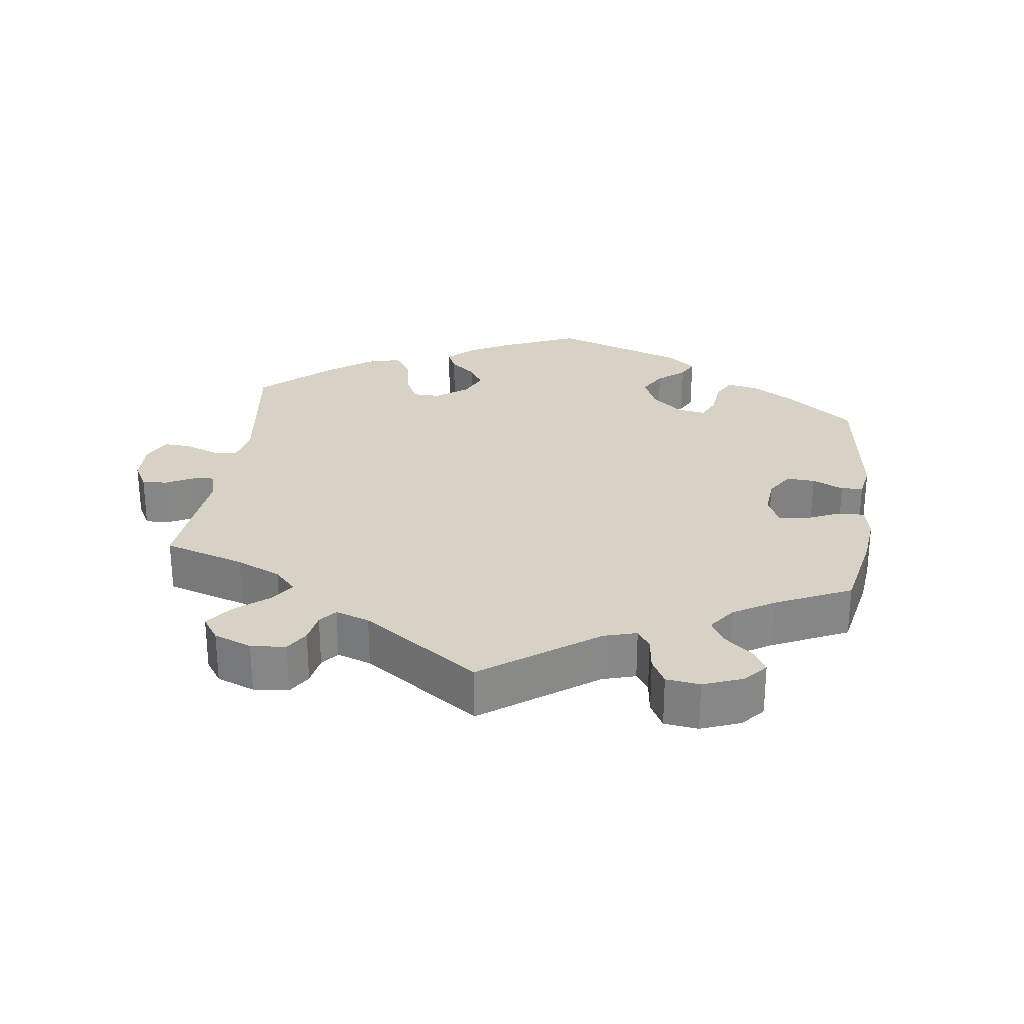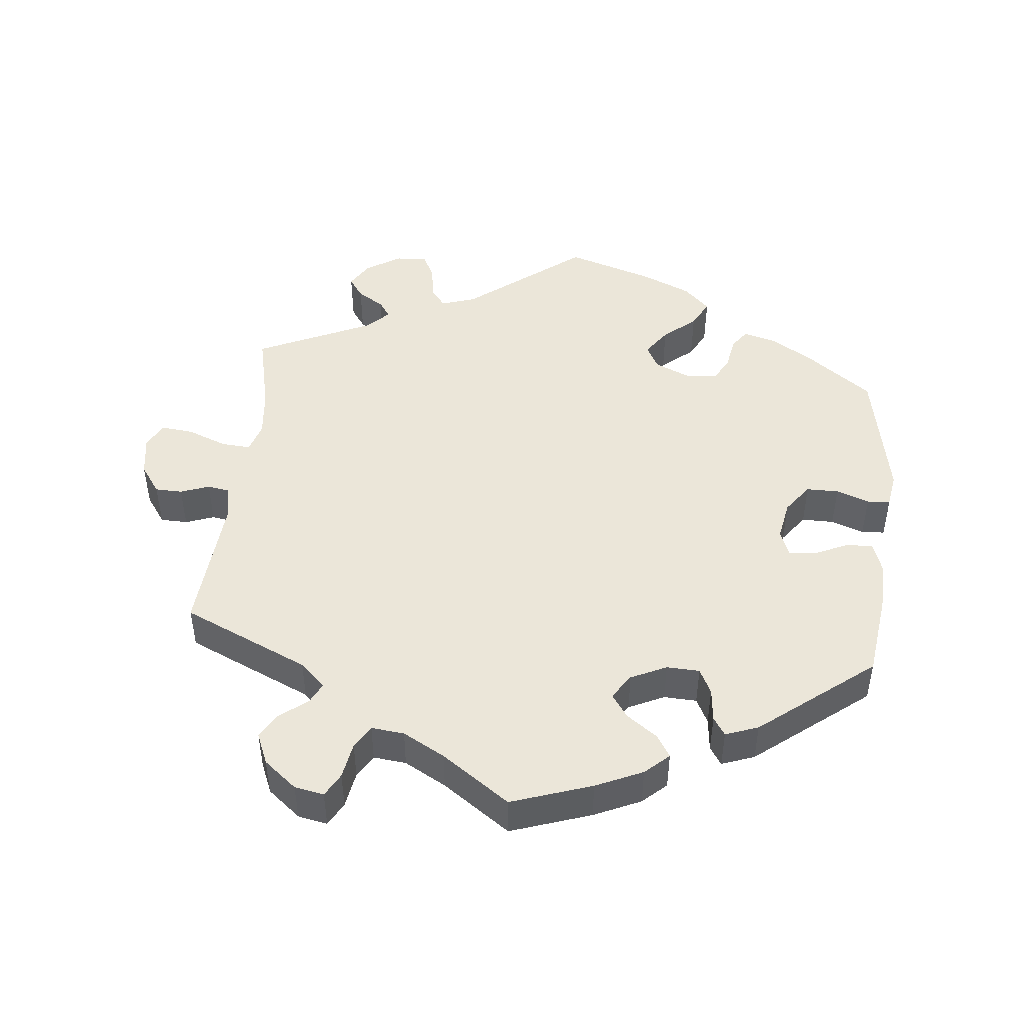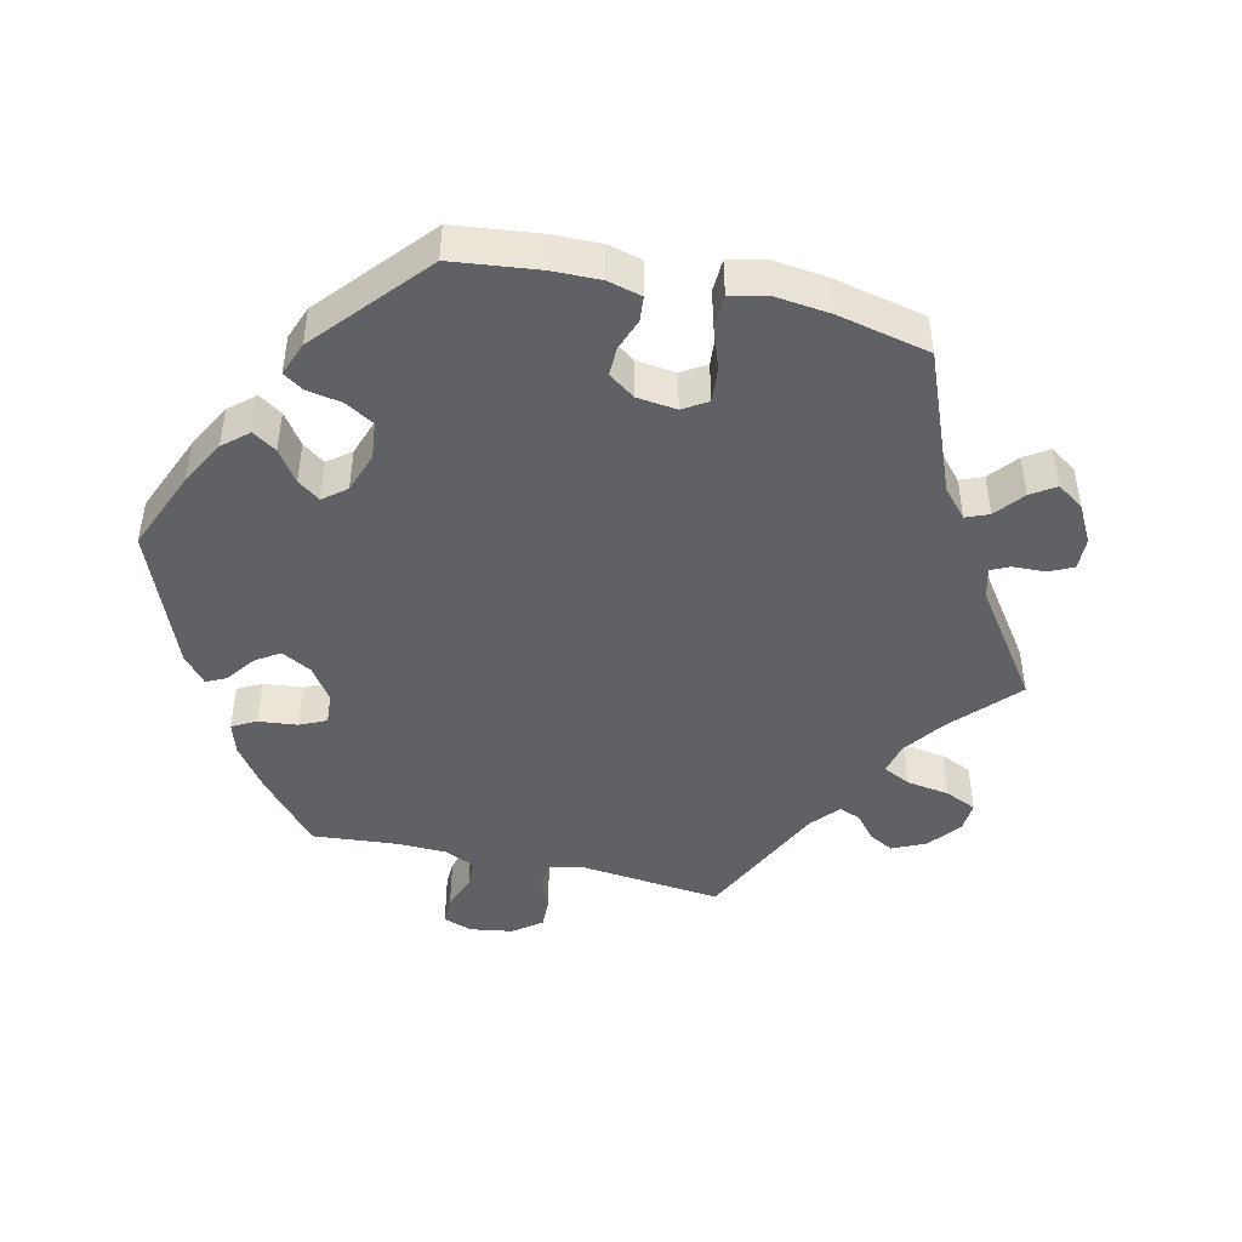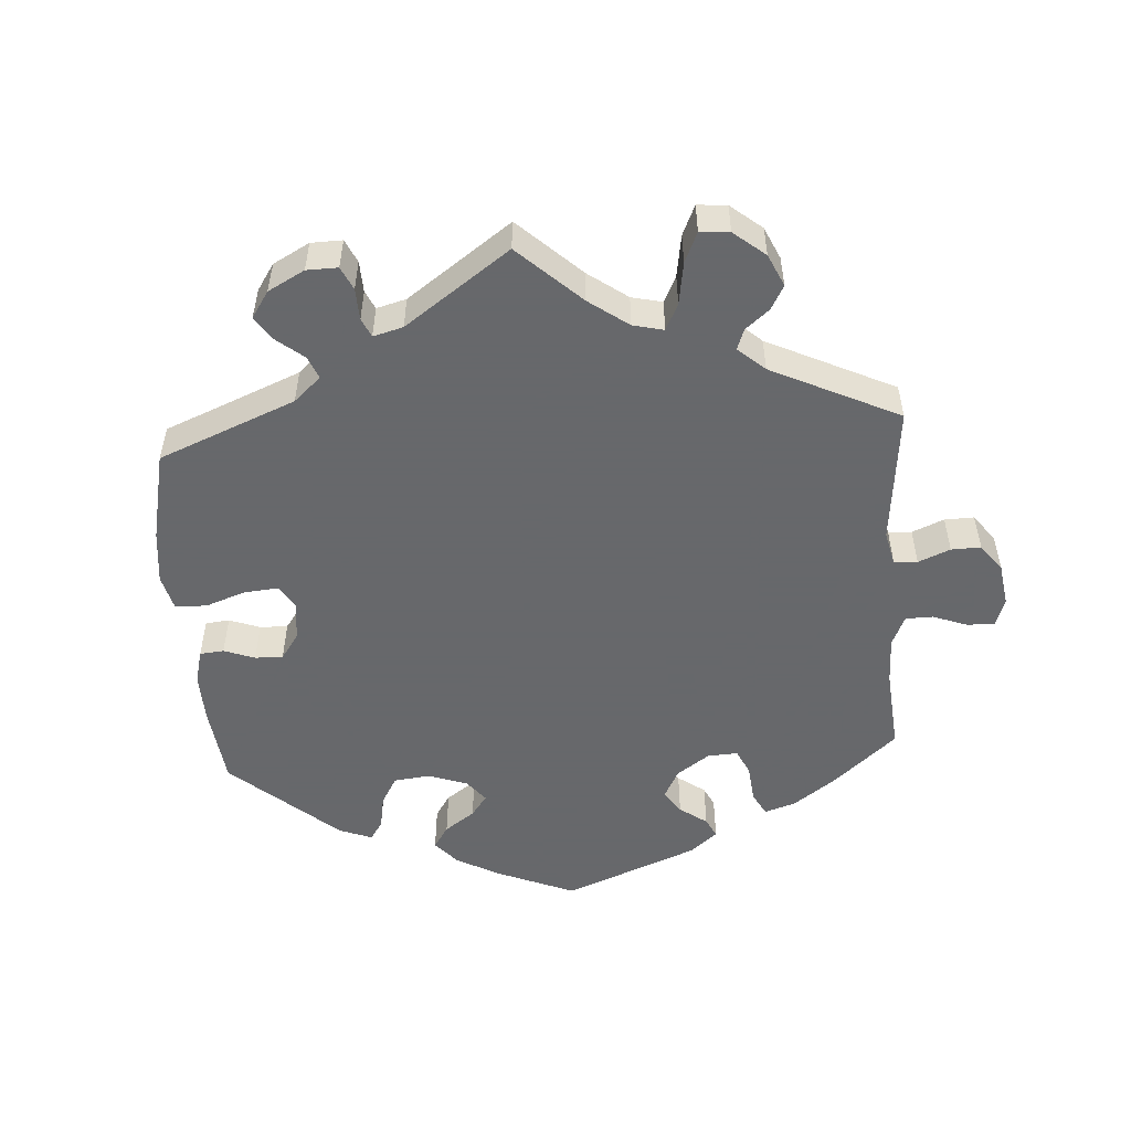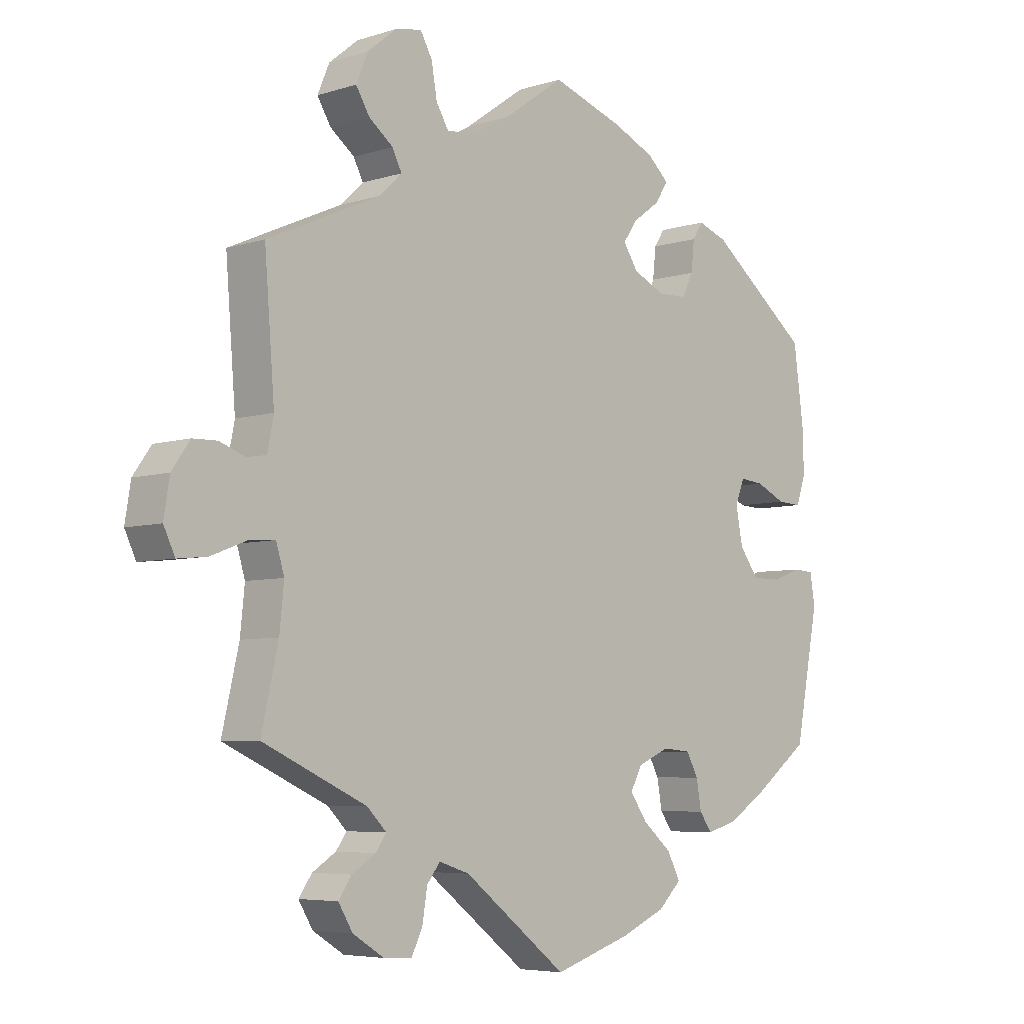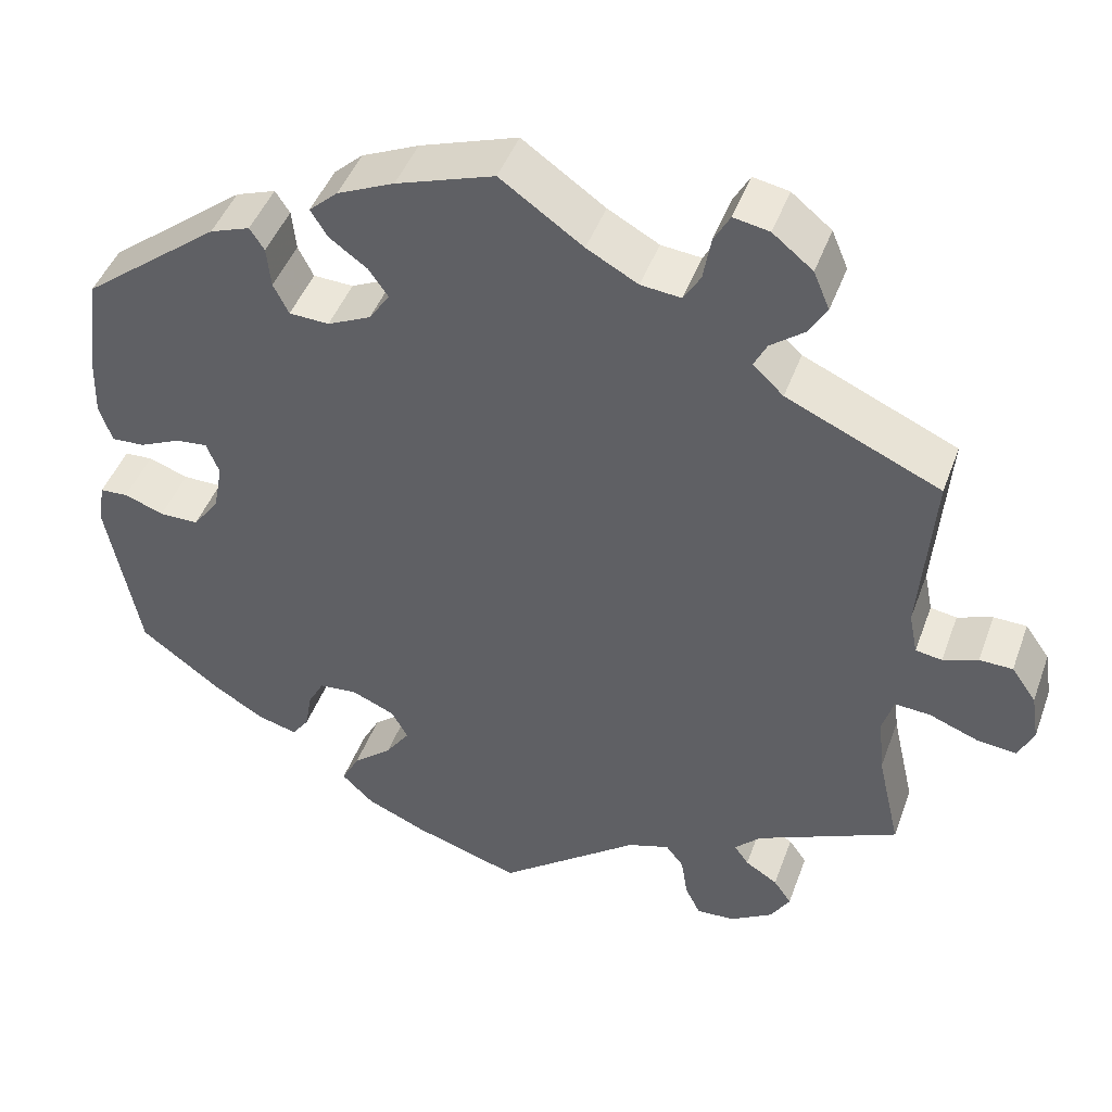
<metadata>
{"format":"obj","ext":"obj","renderer":"f3d","projection":"perspective","resolution":1024,"background":"white","views":[{"elev":27.6,"azim":-52.3,"up":"+Y"},{"elev":47.0,"azim":5.8,"up":"+Y"},{"elev":-46.0,"azim":136.9,"up":"+Y"},{"elev":-52.3,"azim":-116.1,"up":"+Y"},{"elev":-5.7,"azim":-46.1,"up":"+Z"},{"elev":45.3,"azim":-160.5,"up":"+Z"}]}
</metadata>
<code>
v 0.115 0.07 0.539
v 0.182 0.07 0.509
v 0.216 0.07 0.478
v 0.196 0.07 0.446
v 0.152 0.07 0.414
v 0.129 0.07 0.381
v 0.153 0.07 0.345
v 0.204 0.07 0.321
v 0.251 0.07 0.323
v 0.269 0.07 0.359
v 0.274 0.07 0.407
v 0.291 0.07 0.433
v 0.338 0.07 0.416
v 0.5 0.07 0.289
v 0.516 0.07 0.169
v 0.518 0.07 0.098
v 0.503 0.07 0.054
v 0.464 0.07 0.056
v 0.416 0.07 0.078
v 0.378 0.07 0.082
v 0.363 0.07 0.044
v 0.374 0.07 -0.014
v 0.405 0.07 -0.056
v 0.451 0.07 -0.056
v 0.498 0.07 -0.039
v 0.531 0.07 -0.041
v 0.539 0.07 -0.09
v 0.501 0.07 -0.288
v 0.406 0.07 -0.359
v 0.347 0.07 -0.395
v 0.3 0.07 -0.408
v 0.28 0.07 -0.38
v 0.272 0.07 -0.334
v 0.253 0.07 -0.299
v 0.208 0.07 -0.295
v 0.157 0.07 -0.317
v 0.138 0.07 -0.352
v 0.166 0.07 -0.392
v 0.212 0.07 -0.431
v 0.233 0.07 -0.471
v 0.196 0.07 -0.507
v 0.125 0.07 -0.538
v 0 0.07 -0.578
v -0.166 0.07 -0.449
v -0.215 0.07 -0.433
v -0.236 0.07 -0.46
v -0.244 0.07 -0.51
v -0.262 0.07 -0.546
v -0.307 0.07 -0.543
v -0.357 0.07 -0.512
v -0.38 0.07 -0.474
v -0.359 0.07 -0.444
v -0.321 0.07 -0.42
v -0.304 0.07 -0.396
v -0.335 0.07 -0.365
v -0.501 0.07 -0.289
v -0.474 0.07 -0.171
v -0.467 0.07 -0.102
v -0.48 0.07 -0.059
v -0.522 0.07 -0.062
v -0.579 0.07 -0.084
v -0.626 0.07 -0.089
v -0.644 0.07 -0.051
v -0.635 0.07 0.006
v -0.606 0.07 0.047
v -0.567 0.07 0.048
v -0.526 0.07 0.033
v -0.495 0.07 0.038
v -0.485 0.07 0.088
v -0.501 0.07 0.289
v -0.32 0.07 0.37
v -0.284 0.07 0.404
v -0.299 0.07 0.434
v -0.338 0.07 0.464
v -0.36 0.07 0.5
v -0.341 0.07 0.545
v -0.294 0.07 0.583
v -0.252 0.07 0.591
v -0.233 0.07 0.557
v -0.224 0.07 0.505
v -0.204 0.07 0.472
v -0.157 0.07 0.477
v -0.097 0.07 0.51
v 0 0.07 0.578
v 0.115 0 0.539
v 0.182 0 0.509
v 0.216 0 0.478
v 0.196 0 0.446
v 0.152 0 0.414
v 0.129 0 0.381
v 0.153 0 0.345
v 0.204 0 0.321
v 0.251 0 0.323
v 0.269 0 0.359
v 0.274 0 0.407
v 0.291 0 0.433
v 0.338 0 0.416
v 0.5 0 0.289
v 0.516 0 0.169
v 0.518 0 0.098
v 0.503 0 0.054
v 0.464 0 0.056
v 0.416 0 0.078
v 0.378 0 0.082
v 0.363 0 0.044
v 0.374 0 -0.014
v 0.405 0 -0.056
v 0.451 0 -0.056
v 0.498 0 -0.039
v 0.531 0 -0.041
v 0.539 0 -0.09
v 0.501 0 -0.288
v 0.406 0 -0.359
v 0.347 0 -0.395
v 0.3 0 -0.408
v 0.28 0 -0.38
v 0.272 0 -0.334
v 0.253 0 -0.299
v 0.208 0 -0.295
v 0.157 0 -0.317
v 0.138 0 -0.352
v 0.166 0 -0.392
v 0.212 0 -0.431
v 0.233 0 -0.471
v 0.196 0 -0.507
v 0.125 0 -0.538
v 0 0 -0.578
v -0.166 0 -0.449
v -0.215 0 -0.433
v -0.236 0 -0.46
v -0.244 0 -0.51
v -0.262 0 -0.546
v -0.307 0 -0.543
v -0.357 0 -0.512
v -0.38 0 -0.474
v -0.359 0 -0.444
v -0.321 0 -0.42
v -0.304 0 -0.396
v -0.335 0 -0.365
v -0.501 0 -0.289
v -0.474 0 -0.171
v -0.467 0 -0.102
v -0.48 0 -0.059
v -0.522 0 -0.062
v -0.579 0 -0.084
v -0.626 0 -0.089
v -0.644 0 -0.051
v -0.635 0 0.006
v -0.606 0 0.047
v -0.567 0 0.048
v -0.526 0 0.033
v -0.495 0 0.038
v -0.485 0 0.088
v -0.501 0 0.289
v -0.32 0 0.37
v -0.284 0 0.404
v -0.299 0 0.434
v -0.338 0 0.464
v -0.36 0 0.5
v -0.341 0 0.545
v -0.294 0 0.583
v -0.252 0 0.591
v -0.233 0 0.557
v -0.224 0 0.505
v -0.204 0 0.472
v -0.157 0 0.477
v -0.097 0 0.51
v 0 0 0.578
f 83 84 1 2
f 82 83 2 3
f 81 82 3 4
f 77 78 79 80
f 77 80 81
f 76 77 81
f 73 74 75 76
f 72 73 76 81
f 71 72 81 4
f 69 70 71 4
f 64 65 66 67
f 64 67 68
f 63 64 68
f 60 61 62 63
f 59 60 63 68
f 58 59 68 69
f 55 56 57
f 54 55 57 58
f 50 51 52 53
f 50 53 54
f 49 50 54
f 46 47 48 49
f 45 46 49 54
f 44 45 54 58
f 38 39 40 41
f 37 38 41 42
f 30 31 32 33
f 30 33 34
f 29 30 34
f 28 29 34
f 27 28 34 35
f 24 25 26 27
f 23 24 27 35
f 16 17 18 19
f 16 19 20
f 15 16 20
f 14 15 20
f 13 14 20
f 10 11 12 13
f 9 10 13 20
f 8 9 20 21
f 69 4 5
f 69 5 6
f 58 69 6 7
f 37 42 43 44
f 36 37 44 58
f 22 23 35 36
f 21 22 36 58
f 7 8 21 58
f 86 85 168 167
f 87 86 167 166
f 88 87 166 165
f 164 163 162 161
f 165 164 161
f 165 161 160
f 160 159 158 157
f 165 160 157 156
f 88 165 156 155
f 88 155 154 153
f 151 150 149 148
f 152 151 148
f 152 148 147
f 147 146 145 144
f 152 147 144 143
f 153 152 143 142
f 141 140 139
f 142 141 139 138
f 137 136 135 134
f 138 137 134
f 138 134 133
f 133 132 131 130
f 138 133 130 129
f 142 138 129 128
f 125 124 123 122
f 126 125 122 121
f 117 116 115 114
f 118 117 114
f 118 114 113
f 118 113 112
f 119 118 112 111
f 111 110 109 108
f 119 111 108 107
f 103 102 101 100
f 104 103 100
f 104 100 99
f 104 99 98
f 104 98 97
f 97 96 95 94
f 104 97 94 93
f 105 104 93 92
f 89 88 153
f 90 89 153
f 91 90 153 142
f 128 127 126 121
f 142 128 121 120
f 120 119 107 106
f 142 120 106 105
f 142 105 92 91
f 1 85 86 2
f 2 86 87 3
f 3 87 88 4
f 4 88 89 5
f 5 89 90 6
f 6 90 91 7
f 7 91 92 8
f 8 92 93 9
f 9 93 94 10
f 10 94 95 11
f 11 95 96 12
f 12 96 97 13
f 13 97 98 14
f 14 98 99 15
f 15 99 100 16
f 16 100 101 17
f 17 101 102 18
f 18 102 103 19
f 19 103 104 20
f 20 104 105 21
f 21 105 106 22
f 22 106 107 23
f 23 107 108 24
f 24 108 109 25
f 25 109 110 26
f 26 110 111 27
f 27 111 112 28
f 28 112 113 29
f 29 113 114 30
f 30 114 115 31
f 31 115 116 32
f 32 116 117 33
f 33 117 118 34
f 34 118 119 35
f 35 119 120 36
f 36 120 121 37
f 37 121 122 38
f 38 122 123 39
f 39 123 124 40
f 40 124 125 41
f 41 125 126 42
f 42 126 127 43
f 43 127 128 44
f 44 128 129 45
f 45 129 130 46
f 46 130 131 47
f 47 131 132 48
f 48 132 133 49
f 49 133 134 50
f 50 134 135 51
f 51 135 136 52
f 52 136 137 53
f 53 137 138 54
f 54 138 139 55
f 55 139 140 56
f 56 140 141 57
f 57 141 142 58
f 58 142 143 59
f 59 143 144 60
f 60 144 145 61
f 61 145 146 62
f 62 146 147 63
f 63 147 148 64
f 64 148 149 65
f 65 149 150 66
f 66 150 151 67
f 67 151 152 68
f 68 152 153 69
f 69 153 154 70
f 70 154 155 71
f 71 155 156 72
f 72 156 157 73
f 73 157 158 74
f 74 158 159 75
f 75 159 160 76
f 76 160 161 77
f 77 161 162 78
f 78 162 163 79
f 79 163 164 80
f 80 164 165 81
f 81 165 166 82
f 82 166 167 83
f 83 167 168 84
f 84 168 85 1

</code>
